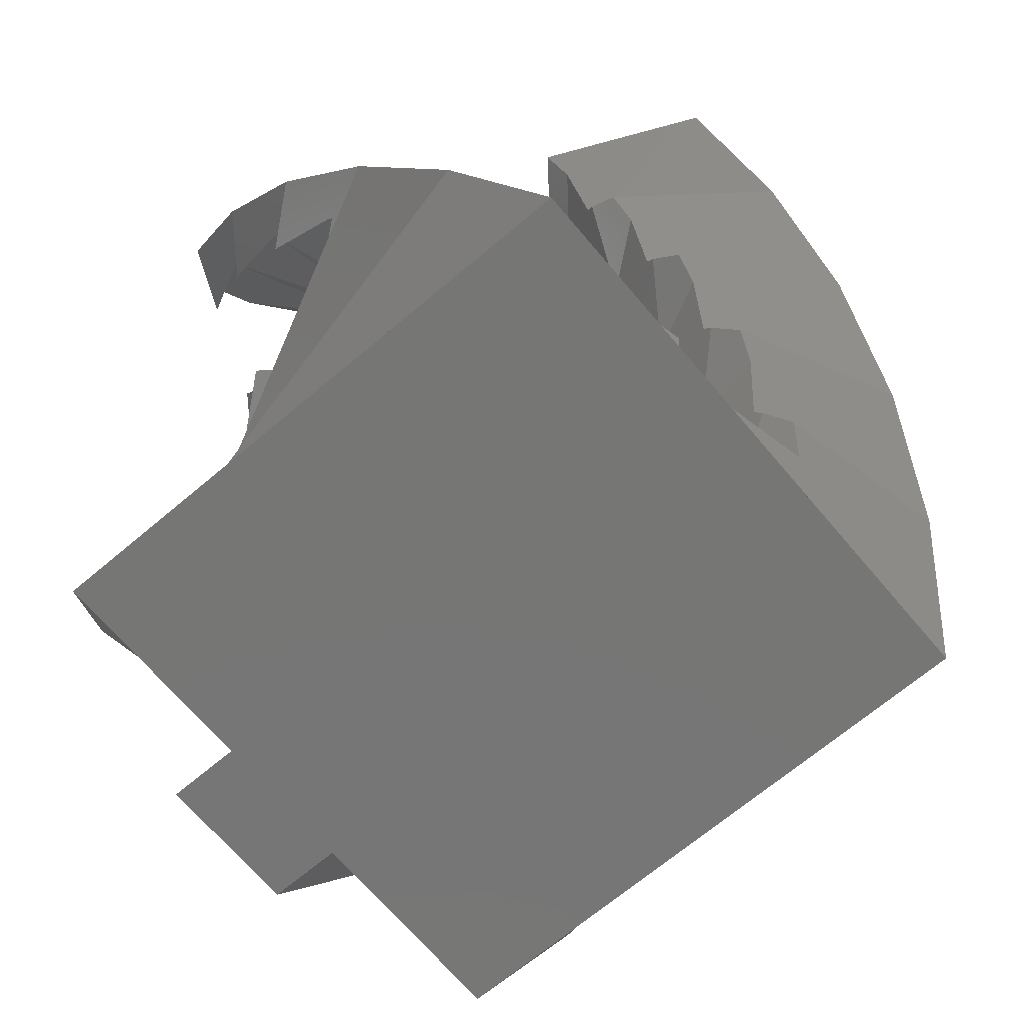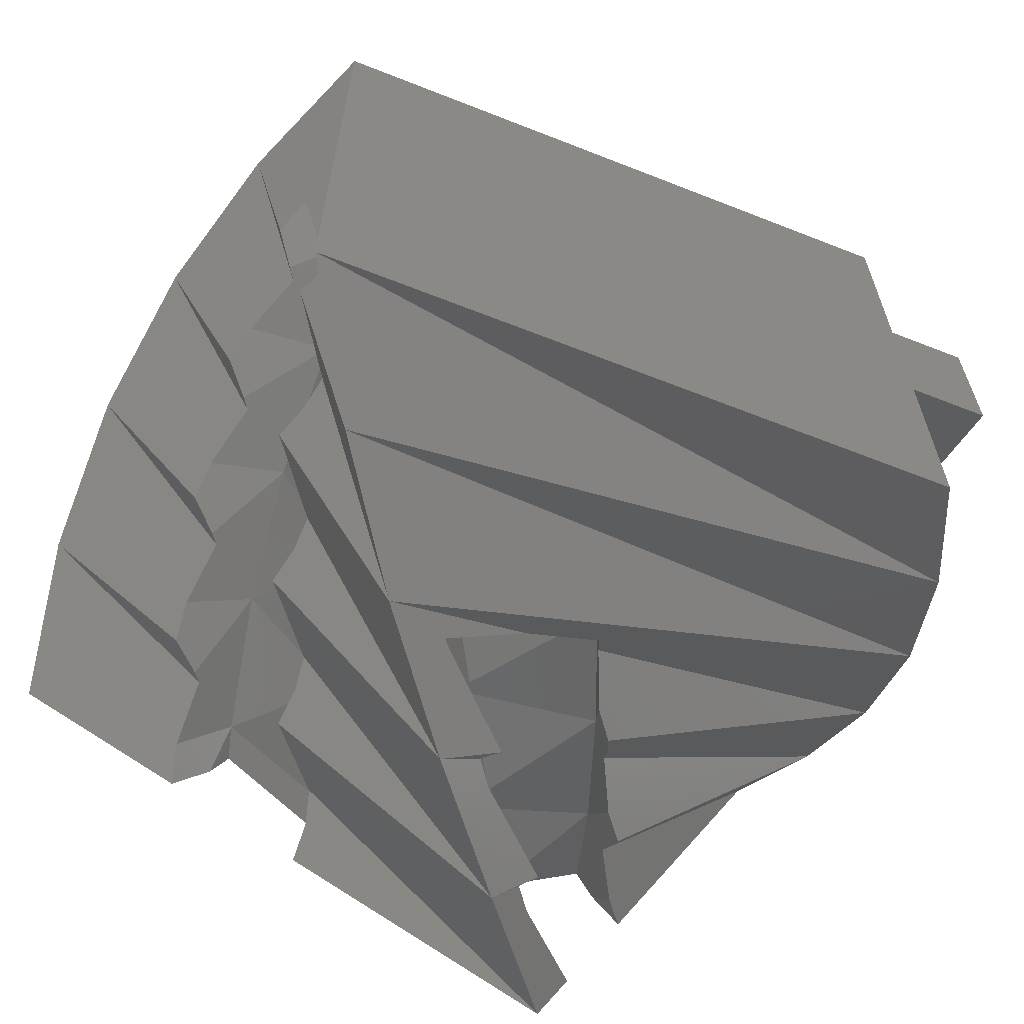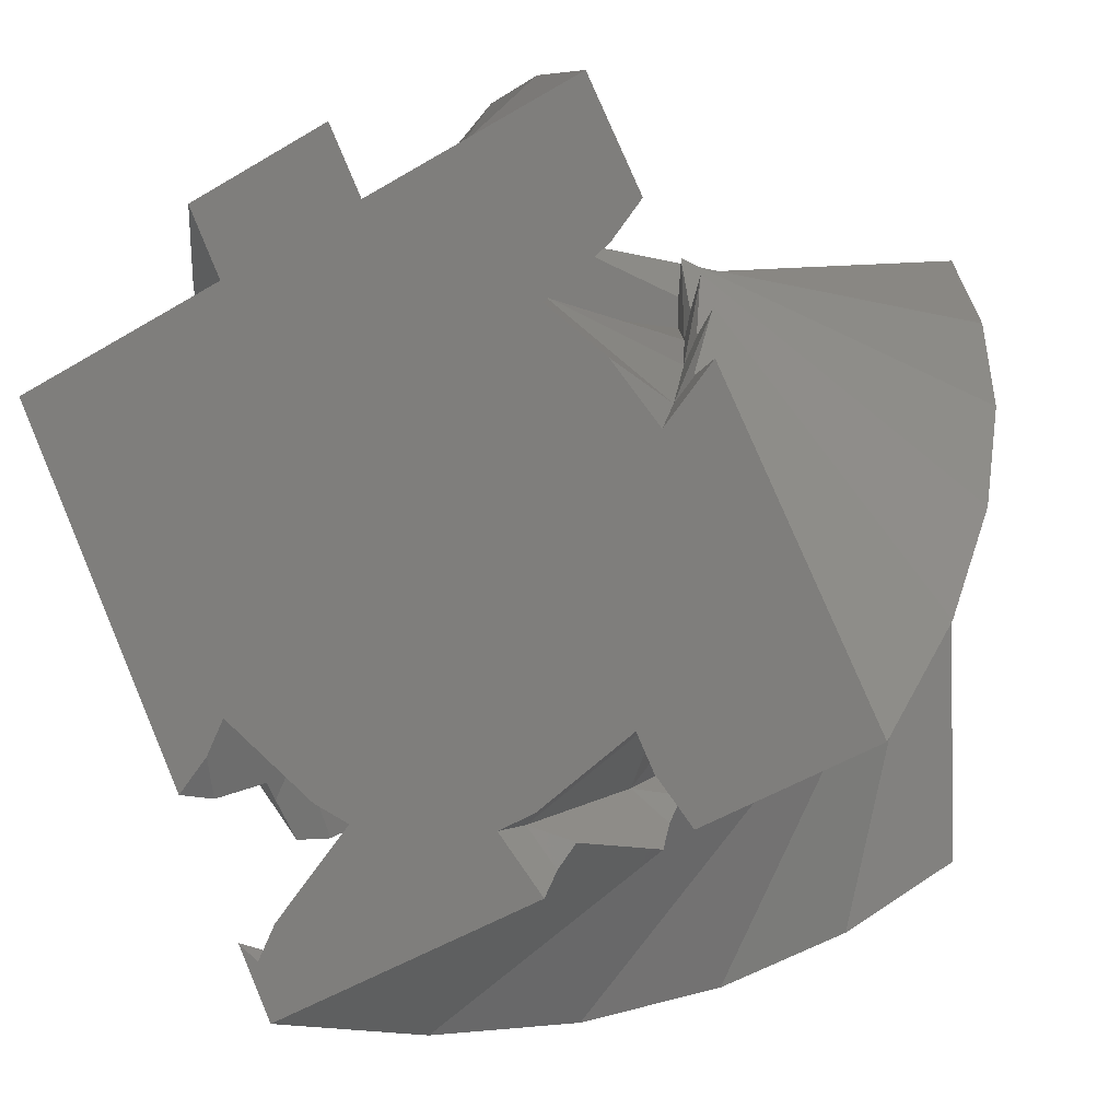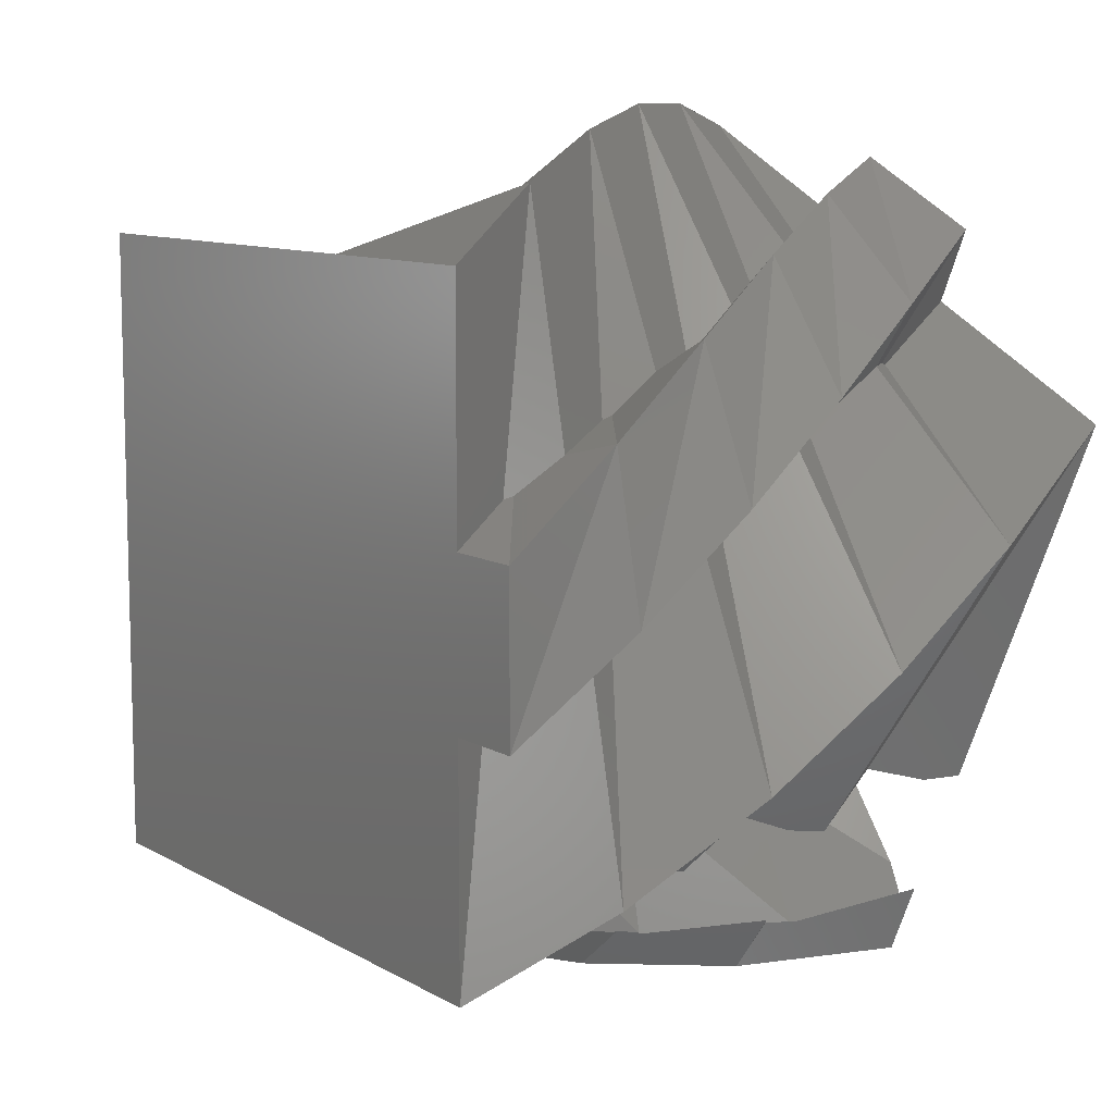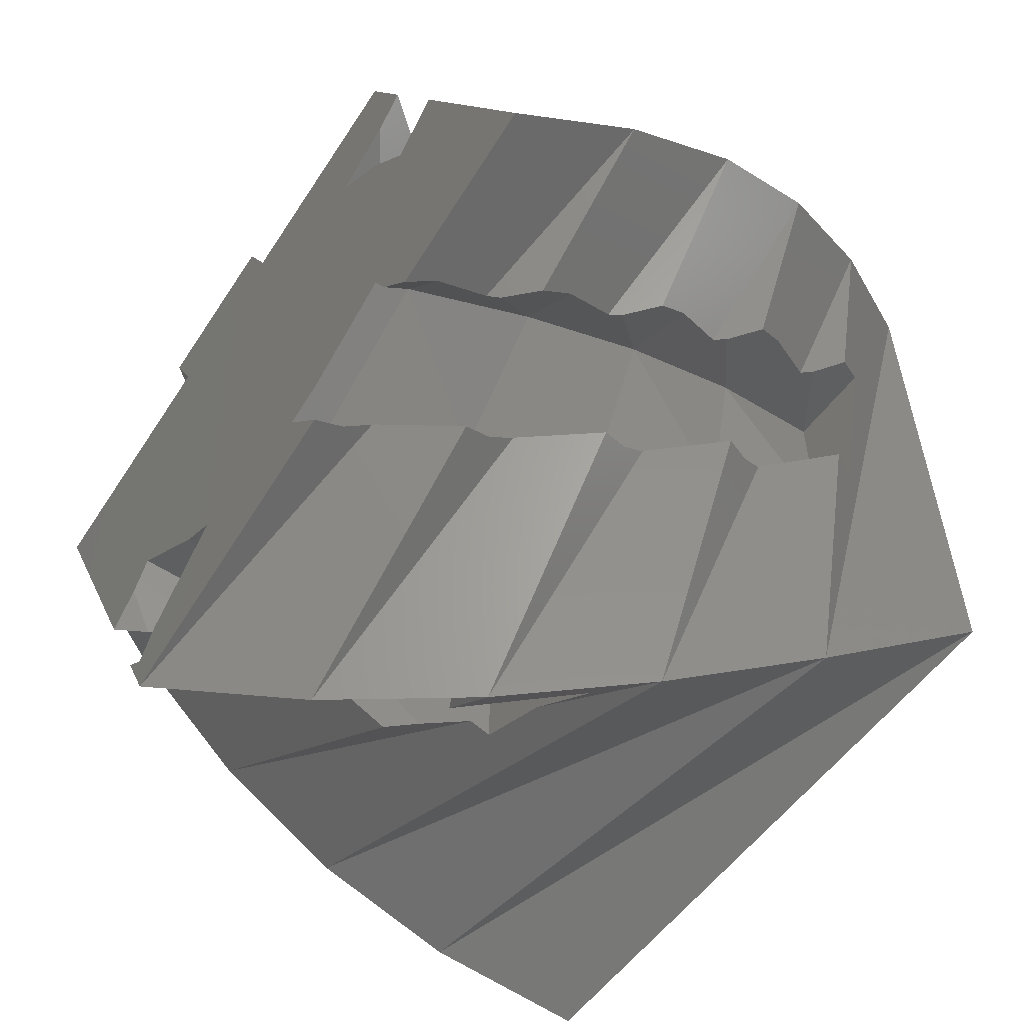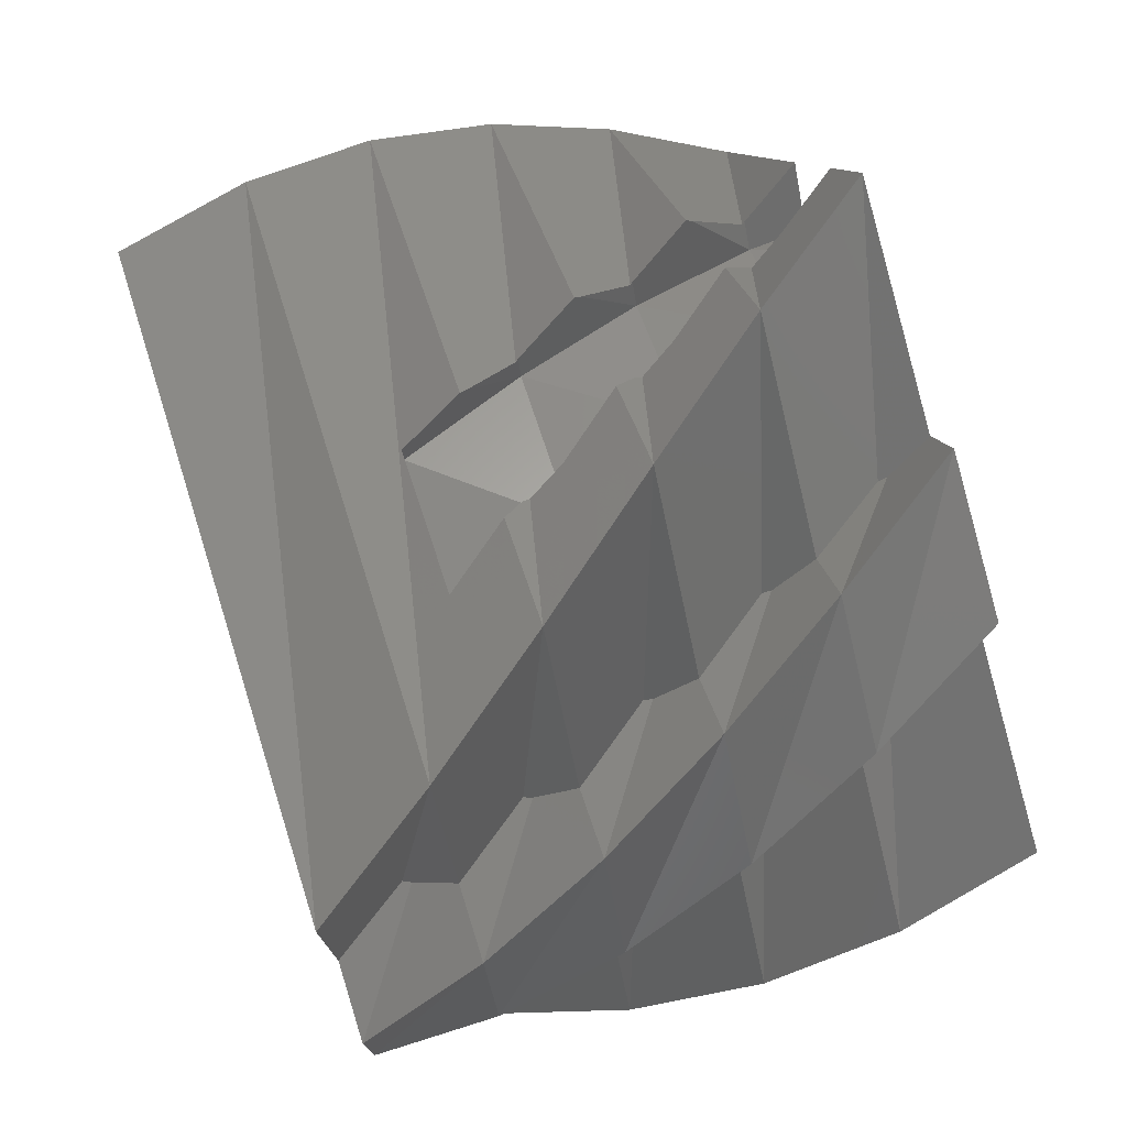
<metadata>
{"format":"stl","ext":"stl","renderer":"f3d","projection":"perspective","resolution":1024,"background":"white","views":[{"elev":-68.6,"azim":40.2,"up":"+Z"},{"elev":-64.4,"azim":158.3,"up":"+Y"},{"elev":-0.4,"azim":22.2,"up":"+Y"},{"elev":9.7,"azim":-124.3,"up":"+Y"},{"elev":-58.3,"azim":52.7,"up":"+Y"},{"elev":76.1,"azim":-107.4,"up":"+Y"}]}
</metadata>
<code>
# stl→obj: 198 verts, 392 faces
v -12.5 -2.5 0
v -10 2.5 0
v -10 -2.5 0
v -12.5 2.5 0
v 10 -10 0
v -10 -10 0
v 10 10 0
v -10 10 0
v 4.837 13.29 20
v 5.544 8.534 20
v 6.502 9.717 20
v 3.574 6.995 20
v 5.517 5.421 20
v -3.466 -6.963 20
v 3.344 -7.022 20
v -6.492 8.007 20
v -1.96 10.12 20
v 7.056 3.451 20
v 13.29 -4.837 20
v 8.559 5.307 20
v 6.299 -4.713 20
v 6.828 -5.846 20
v 7.975 -7.315 20
v -6.381 -4.603 20
v -2.343 -7.511 20
v 3.616 -9.348 20
v 2.212 -7.55 20
v -4.703 -10.42 20
v -4.837 -13.29 20
v -5.251 -11.55 20
v -5.89 -11.03 20
v -3.017 12.39 20
v -7.548 10.27 20
v -13.29 4.837 20
v -7.839 -6.851 20
v -6.929 -5.726 20
v -11.99 -7.494 4
v 7.494 -11.99 4
v 11.99 7.494 4
v 10.67 1.781 4
v 10.2 2.5 3
v 9.043 -2.5 3
v 9.592 -2.906 4
v -7.494 11.99 4
v -8.462 3.496 2.455
v -9.032 -1.503 1.545
v -9.191 -1.572 1.291
v -10.31 -0.1864 4
v -9.181 4.685 4
v -8.602 3.599 2.709
v -13.37 -4.604 8
v 4.604 -13.37 8
v 8.051 -3.755 6.093
v 7.996 -3.795 6.164
v 9.714 1.059 5.234
v 9.963 1.149 4.879
v 13.37 4.604 8
v 10.5 0.142 7
v 10.8 -0.6658 8
v 8.249 -4.47 7
v 8.693 -4.989 8
v 2.5 8.513 6
v 3.312 9.511 8
v -2.5 10.95 6
v -4.604 13.37 8
v -1.062 11.64 8
v -9.138 0.5675 5.545
v -9.309 0.5359 5.291
v -7.459 5.31 6.455
v -10.08 2.137 8
v -7.892 6.631 8
v -7.572 5.442 6.709
v -2.732 -8.698 9.572
v -14.06 -1.478 12
v -2.5 -9.21 9
v -0.06299 -10.4 9
v 2.5 -12.47 9
v 2.385 -12.51 9.161
v 1.478 -14.06 12
v -0.4582 -12.5 12
v -4.043 -9.594 12
v -3.363 -9.44 11.13
v 7 -5.47 10.09
v 6.937 -5.496 10.16
v 9.703 -1.154 9.234
v 9.966 -1.122 8.879
v 14.06 1.478 12
v 10.26 -2.223 11
v 10.37 -3.079 12
v 7.032 -6.211 11
v 7.348 -6.817 12
v 4.275 7.715 9.902
v 3.395 9.327 8.206
v -0.5463 10.79 8.869
v -0.5977 10.97 8.646
v 0.0276 11.23 10
v -1.478 14.06 12
v 1.585 11.58 12
v 4.351 7.732 10
v 5.366 8.522 12
v -8.777 2.609 9.545
v -8.95 2.616 9.291
v -6.073 6.852 10.45
v -9.345 4.35 12
v -6.154 7.006 10.71
v -6.198 8.236 12
v -4.619 -7.86 13.57
v -14.04 1.723 16
v -4.508 -8.411 13
v 0.1128 -12.7 12.32
v 0.08471 -12.65 12.36
v -0.3563 -12.71 12.97
v -0.4906 -12.73 13.16
v -0.3701 -12.72 13
v -1.723 -14.04 16
v -3.258 -12.07 16
v -6.097 -8.439 16
v -5.4 -8.442 15.13
v 5.59 -6.904 14.09
v 5.523 -6.916 14.16
v 9.195 -3.307 13.23
v 9.458 -3.335 12.88
v 9.498 -4.474 15
v 14.04 -1.723 16
v 9.416 -5.333 16
v 5.454 -7.634 15
v 5.626 -8.295 16
v 5.901 6.556 13.9
v 5.406 8.324 12.21
v 1.894 10.63 12.87
v 1.885 10.82 12.65
v 1.723 14.04 16
v 4.15 10.93 16
v 2.554 10.94 14
v 5.979 6.555 14
v 7.146 7.097 16
v -7.965 4.516 13.55
v -8.132 4.563 13.29
v -4.376 8.042 14.45
v -8.127 6.341 16
v -4.187 9.419 16
v -4.42 8.211 14.71
v -6.268 -6.62 17.57
v -6.284 -7.182 17
v -2.747 -12.4 16.32
v -2.762 -12.34 16.36
v -3.205 -12.3 16.97
v -3.221 -12.31 17
v -3.341 -12.29 17.16
v -7.161 -7.011 19.13
v 3.826 -7.981 18.16
v 3.894 -7.985 18.09
v 8.216 -5.291 17.23
v 8.466 -5.377 16.88
v 3.597 -8.665 19
v 8.248 -6.496 19
v 7.14 6.895 16.21
v 7.224 5.06 17.9
v 4.271 10.12 16.65
v 4.237 9.934 16.87
v 4.949 10.08 18
v 7.3 5.042 18
v -2.455 8.821 18.45
v -6.745 6.192 17.55
v -6.898 6.275 17.29
v -2.46 8.995 18.71
v -12.74 0.376 4
v -11.62 5.248 4
v -12.33 3.233 8
v -10.14 7.727 8
v -11.29 5.924 12
v -8.141 9.809 12
v -9.666 8.311 16
v -5.726 11.39 16
v 7.5 2.5 3
v 7.5 -2.5 3
v 6.745 -4.123 7
v 7.87 0.7488 7
v 5.645 -5.535 11
v 7.837 -1.041 11
v 4.255 -6.663 15
v 7.402 -2.777 15
v 2.647 -7.449 19
v 6.587 -4.371 19
v -2.5 7.5 6
v 2.5 7.5 6
v -0.7488 7.87 10
v 4.123 6.745 10
v 1.041 7.837 14
v 5.535 5.645 14
v 2.777 7.402 18
v 6.663 4.255 18
v 2.5 -7.5 9
v -2.5 -7.5 9
v 0.7488 -7.87 13
v -4.123 -6.745 13
v -1.041 -7.837 17
v -5.535 -5.645 17
f 1 2 3
f 2 1 4
f 3 5 6
f 5 3 7
f 2 7 3
f 7 2 8
f 9 10 11
f 9 12 10
f 13 14 15
f 16 12 17
f 17 12 9
f 18 19 20
f 21 19 18
f 22 19 21
f 19 22 23
f 13 21 18
f 14 13 12
f 13 15 21
f 14 12 24
f 25 26 27
f 28 26 25
f 28 29 26
f 30 29 28
f 29 30 31
f 16 17 32
f 12 16 24
f 27 14 25
f 15 14 27
f 16 32 33
f 34 24 16
f 35 24 34
f 24 35 36
f 6 5 37
f 5 38 37
f 5 7 38
f 39 40 41
f 41 7 39
f 42 7 41
f 42 38 7
f 38 42 43
f 39 7 8
f 44 39 8
f 8 45 44
f 45 8 2
f 3 46 47
f 46 3 6
f 46 37 48
f 37 46 6
f 45 49 44
f 49 45 50
f 37 38 51
f 38 52 51
f 38 53 54
f 53 38 43
f 38 54 52
f 55 40 39
f 40 55 56
f 57 55 39
f 57 58 55
f 58 57 59
f 60 52 54
f 52 60 61
f 57 39 44
f 57 62 63
f 62 44 64
f 44 62 57
f 64 65 66
f 65 64 44
f 48 67 68
f 67 48 37
f 44 69 65
f 69 44 49
f 67 51 70
f 51 67 37
f 69 71 65
f 71 69 72
f 51 73 74
f 73 51 75
f 52 75 51
f 75 52 76
f 76 52 77
f 78 79 80
f 52 78 77
f 78 52 79
f 73 81 74
f 81 73 82
f 52 83 84
f 83 52 61
f 52 84 79
f 85 59 57
f 59 85 86
f 87 85 57
f 87 88 85
f 88 87 89
f 90 79 84
f 79 90 91
f 57 92 87
f 92 57 93
f 93 57 63
f 66 94 95
f 94 66 65
f 96 97 98
f 94 97 96
f 97 94 65
f 87 99 100
f 99 87 92
f 70 101 102
f 101 70 51
f 65 103 97
f 103 65 71
f 101 74 104
f 74 101 51
f 97 105 106
f 105 97 103
f 74 107 108
f 107 74 109
f 109 74 81
f 110 79 111
f 79 110 80
f 79 112 111
f 79 113 114
f 112 79 114
f 113 79 115
f 116 113 115
f 107 117 108
f 117 107 118
f 79 119 120
f 79 120 115
f 119 79 91
f 121 89 87
f 89 121 122
f 123 124 125
f 87 123 121
f 123 87 124
f 115 126 127
f 126 115 120
f 87 128 124
f 128 87 129
f 129 87 100
f 98 130 131
f 130 98 97
f 132 133 134
f 134 97 132
f 97 134 130
f 128 135 124
f 136 124 135
f 104 137 138
f 137 104 74
f 139 97 106
f 97 139 132
f 137 108 140
f 108 137 74
f 139 141 132
f 141 139 142
f 108 143 34
f 108 144 143
f 144 108 117
f 116 115 145
f 146 145 115
f 147 146 148
f 149 29 31
f 115 149 148
f 115 148 146
f 149 115 29
f 143 35 34
f 35 143 150
f 115 151 29
f 151 115 152
f 152 115 127
f 125 153 154
f 153 125 124
f 29 155 26
f 155 29 151
f 156 19 23
f 153 19 156
f 19 153 124
f 124 157 158
f 157 124 136
f 124 158 19
f 132 159 133
f 159 132 160
f 9 11 161
f 161 132 9
f 132 161 160
f 158 162 19
f 20 19 162
f 132 163 9
f 163 132 141
f 140 164 165
f 164 140 108
f 164 34 16
f 34 164 108
f 163 17 9
f 17 163 166
f 1 47 167
f 47 1 3
f 47 48 167
f 48 47 46
f 2 50 45
f 50 2 4
f 50 168 49
f 168 50 4
f 168 4 1
f 168 1 167
f 48 169 167
f 169 48 68
f 68 70 169
f 70 68 67
f 49 72 69
f 72 49 168
f 72 170 71
f 170 72 168
f 170 168 167
f 169 170 167
f 70 171 169
f 171 70 102
f 171 101 104
f 101 171 102
f 71 105 103
f 105 71 170
f 105 172 106
f 172 105 170
f 172 170 169
f 171 172 169
f 104 173 171
f 173 104 138
f 138 140 173
f 140 138 137
f 106 142 139
f 142 106 172
f 141 172 174
f 172 141 142
f 174 172 171
f 173 174 171
f 165 173 140
f 173 165 33
f 165 16 33
f 16 165 164
f 166 141 174
f 141 166 163
f 17 174 32
f 174 17 166
f 32 174 173
f 33 32 173
f 175 42 41
f 42 175 176
f 176 53 43
f 176 43 42
f 53 176 177
f 54 177 60
f 177 54 53
f 41 56 175
f 56 41 40
f 178 55 58
f 175 55 178
f 55 175 56
f 178 176 175
f 178 177 176
f 177 83 61
f 177 61 60
f 83 177 179
f 84 179 90
f 179 84 83
f 58 86 178
f 86 58 59
f 180 85 88
f 178 85 180
f 85 178 86
f 180 177 178
f 180 179 177
f 179 119 91
f 179 91 90
f 119 179 181
f 120 181 126
f 181 120 119
f 88 122 180
f 122 88 89
f 182 121 123
f 180 121 182
f 121 180 122
f 182 179 180
f 182 181 179
f 181 152 127
f 181 127 126
f 152 181 183
f 183 155 151
f 183 151 152
f 182 125 154
f 125 182 123
f 182 153 184
f 153 182 154
f 184 153 156
f 184 181 182
f 184 183 181
f 27 155 183
f 155 27 26
f 156 22 184
f 22 156 23
f 22 21 184
f 184 15 183
f 15 184 21
f 15 27 183
f 185 62 64
f 62 185 186
f 186 185 187
f 186 187 188
f 62 93 63
f 186 93 62
f 93 186 188
f 99 92 188
f 93 188 92
f 95 64 66
f 64 95 185
f 96 187 94
f 185 94 187
f 94 185 95
f 188 187 189
f 188 189 190
f 99 129 100
f 188 129 99
f 129 188 190
f 128 190 135
f 190 128 129
f 131 96 98
f 96 131 187
f 189 130 134
f 130 189 187
f 131 130 187
f 190 189 191
f 190 191 192
f 190 136 135
f 136 190 157
f 157 190 192
f 158 192 162
f 192 158 157
f 159 134 133
f 134 159 189
f 191 160 161
f 160 191 189
f 159 160 189
f 191 13 192
f 13 191 12
f 192 13 18
f 192 20 162
f 20 192 18
f 10 161 11
f 161 10 191
f 12 191 10
f 193 76 77
f 194 76 193
f 76 194 75
f 78 80 110
f 78 110 111
f 78 193 77
f 111 193 78
f 193 111 112
f 112 195 193
f 195 112 114
f 195 194 193
f 195 196 194
f 196 73 194
f 73 196 82
f 194 73 75
f 109 82 196
f 82 109 81
f 113 116 145
f 195 146 147
f 113 146 195
f 113 195 114
f 146 113 145
f 147 197 195
f 197 147 148
f 197 196 195
f 197 198 196
f 118 196 198
f 196 118 107
f 196 107 109
f 118 144 117
f 144 118 198
f 149 31 30
f 149 28 197
f 28 149 30
f 149 197 148
f 197 28 25
f 197 14 198
f 14 197 25
f 14 24 198
f 36 150 143
f 36 198 24
f 143 198 36
f 198 143 144
f 36 35 150

</code>
